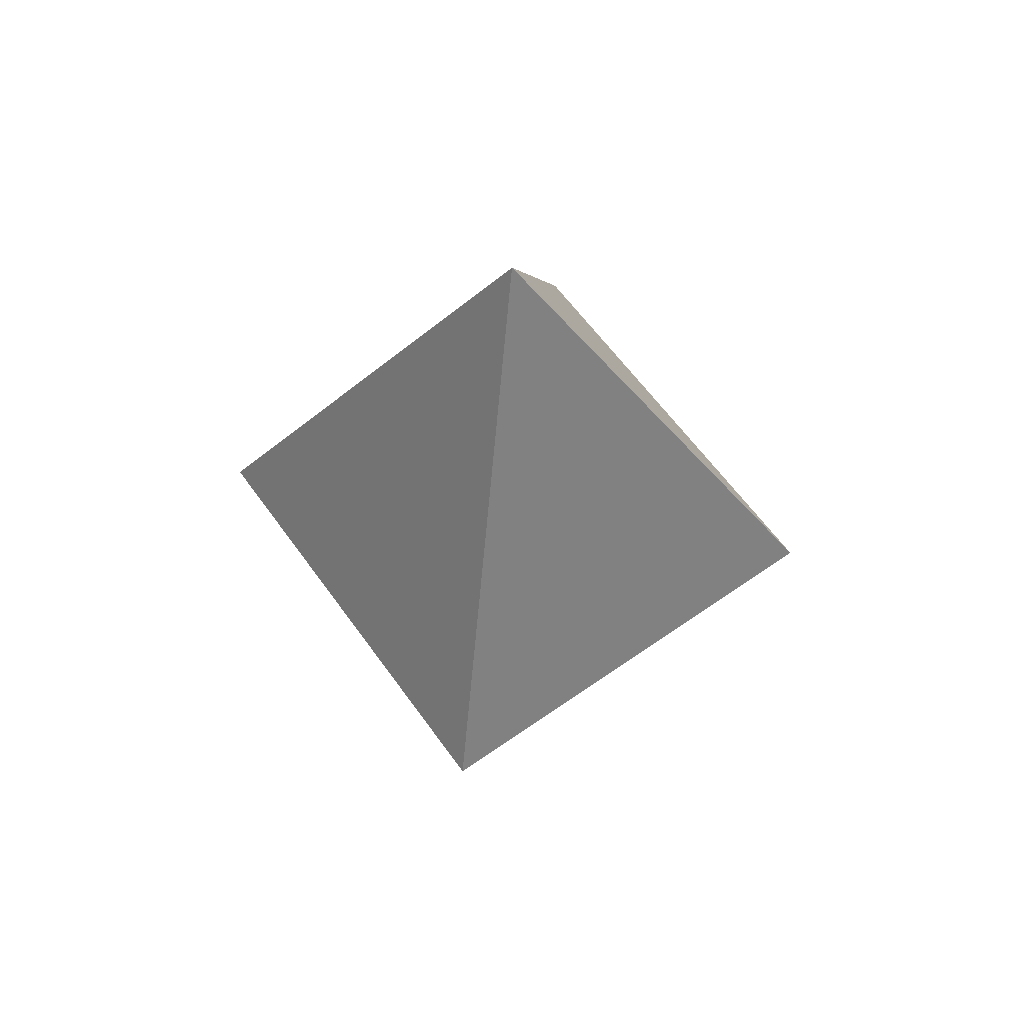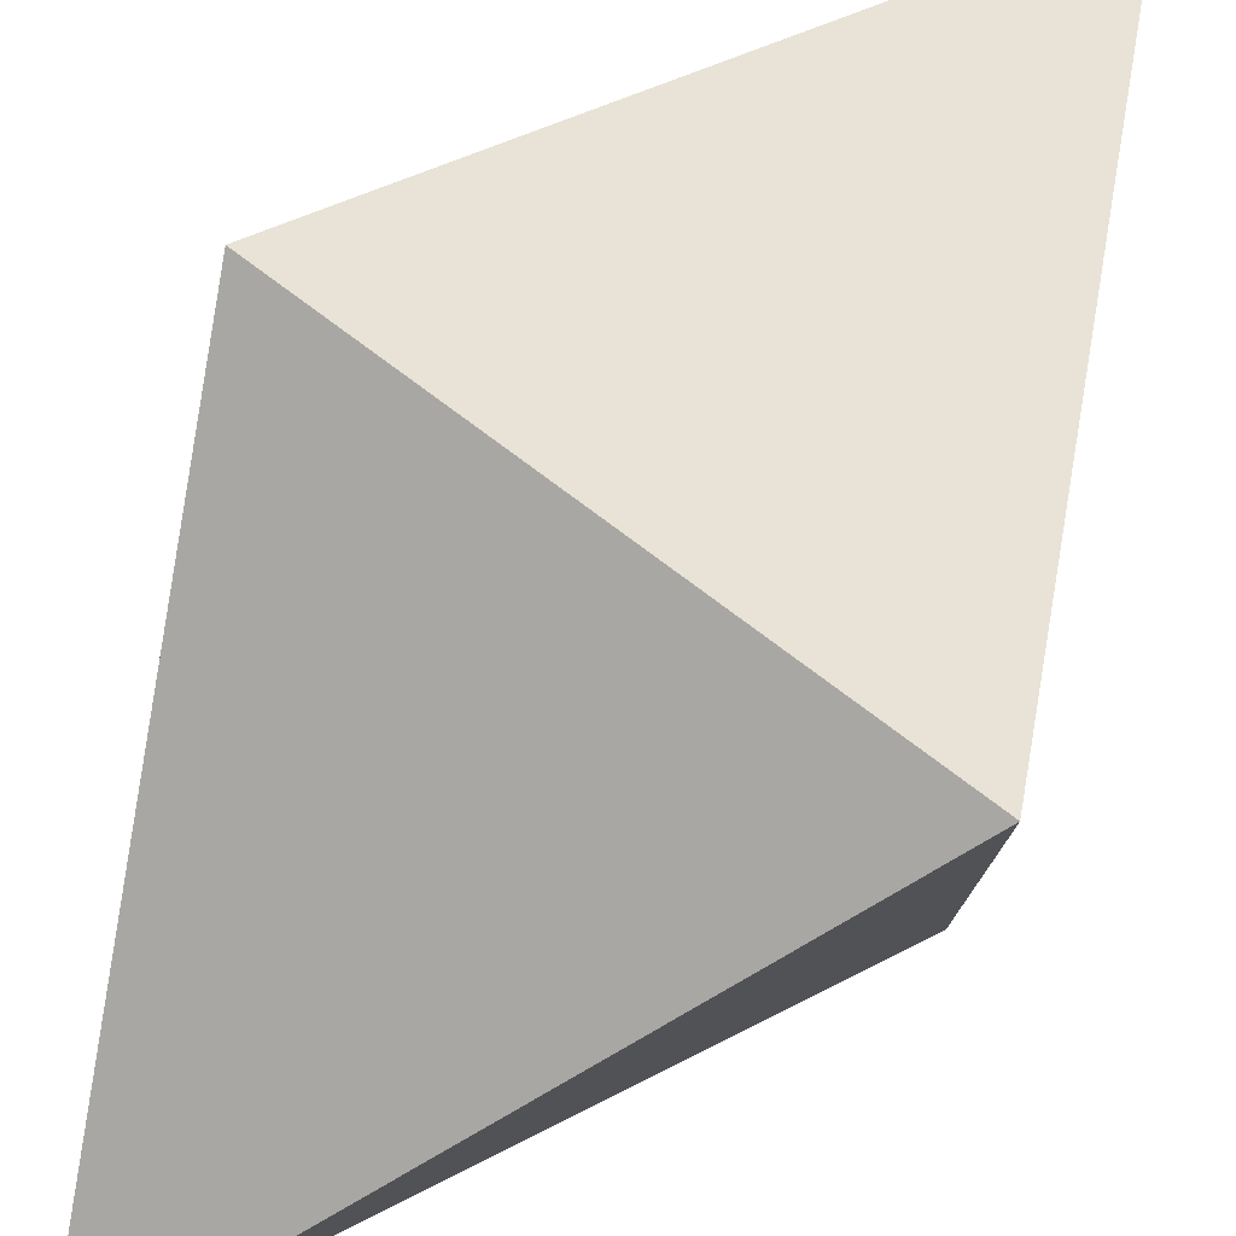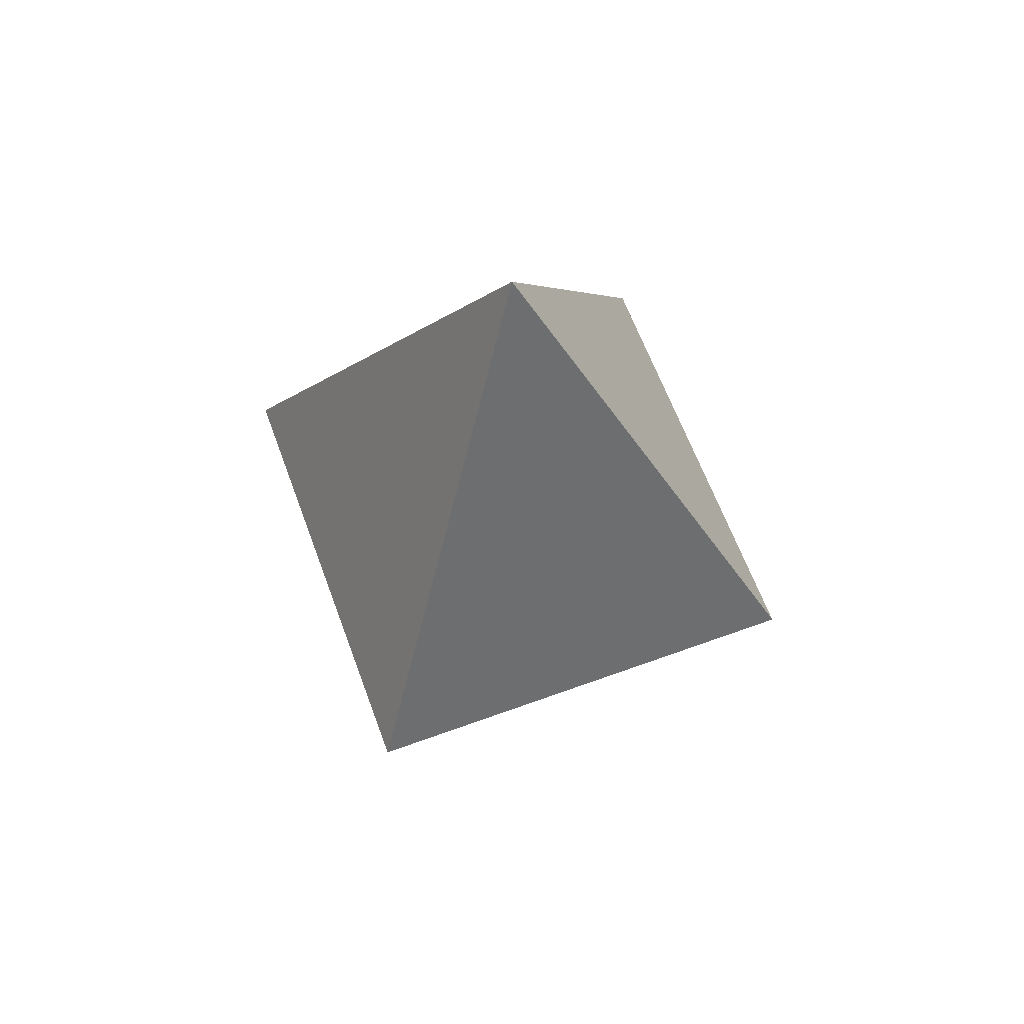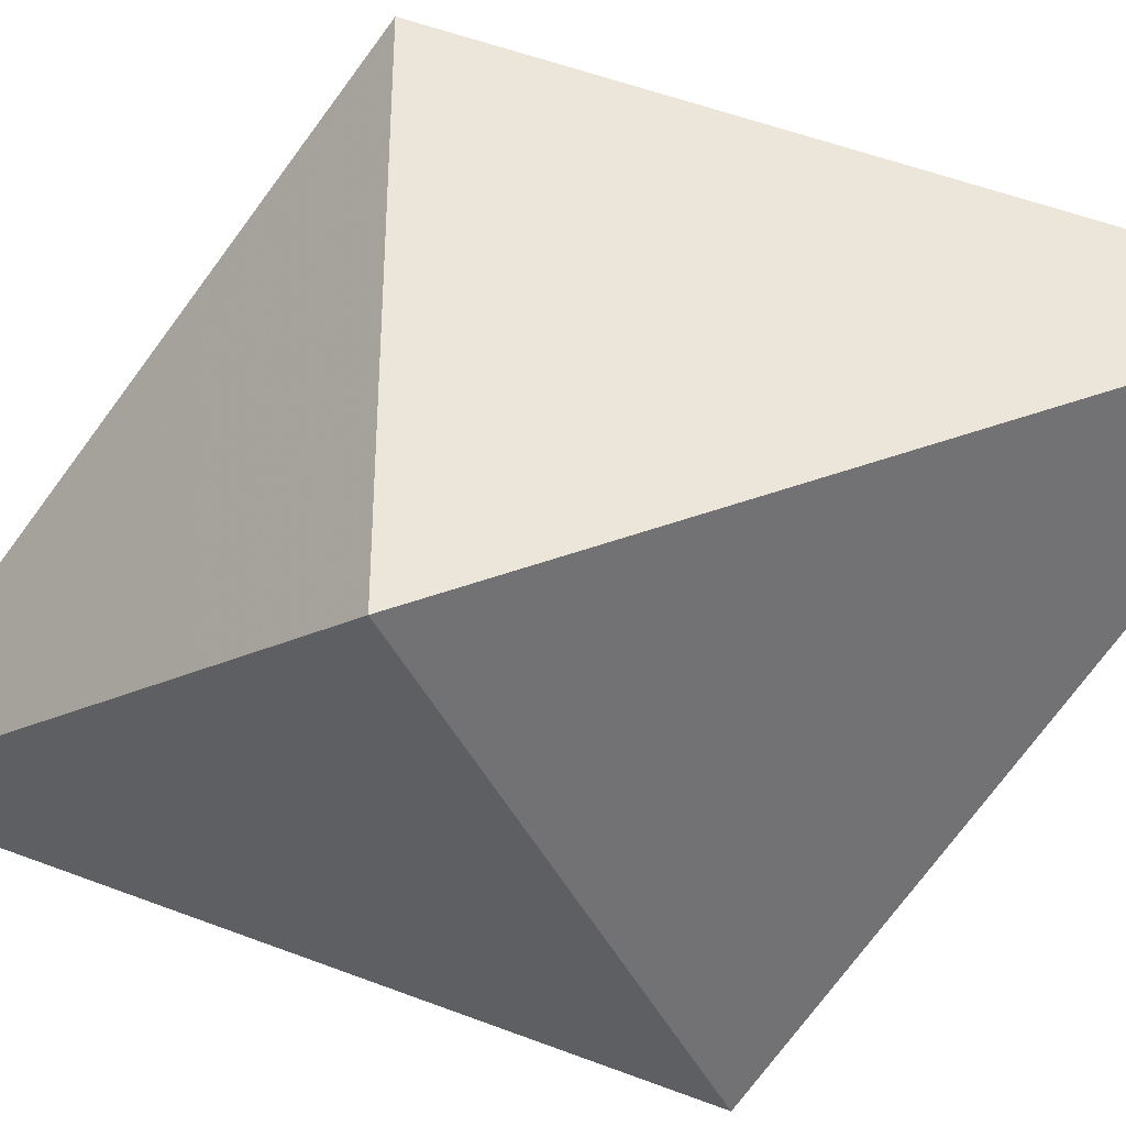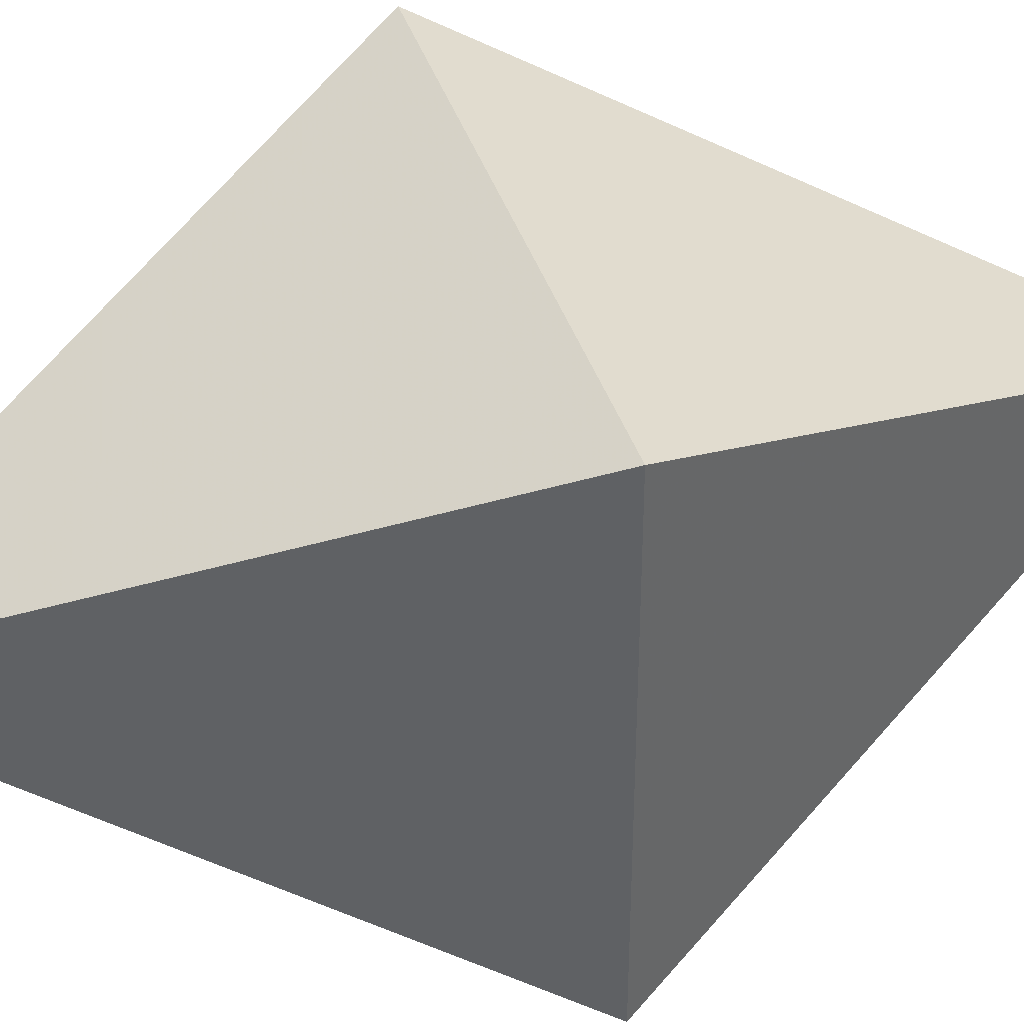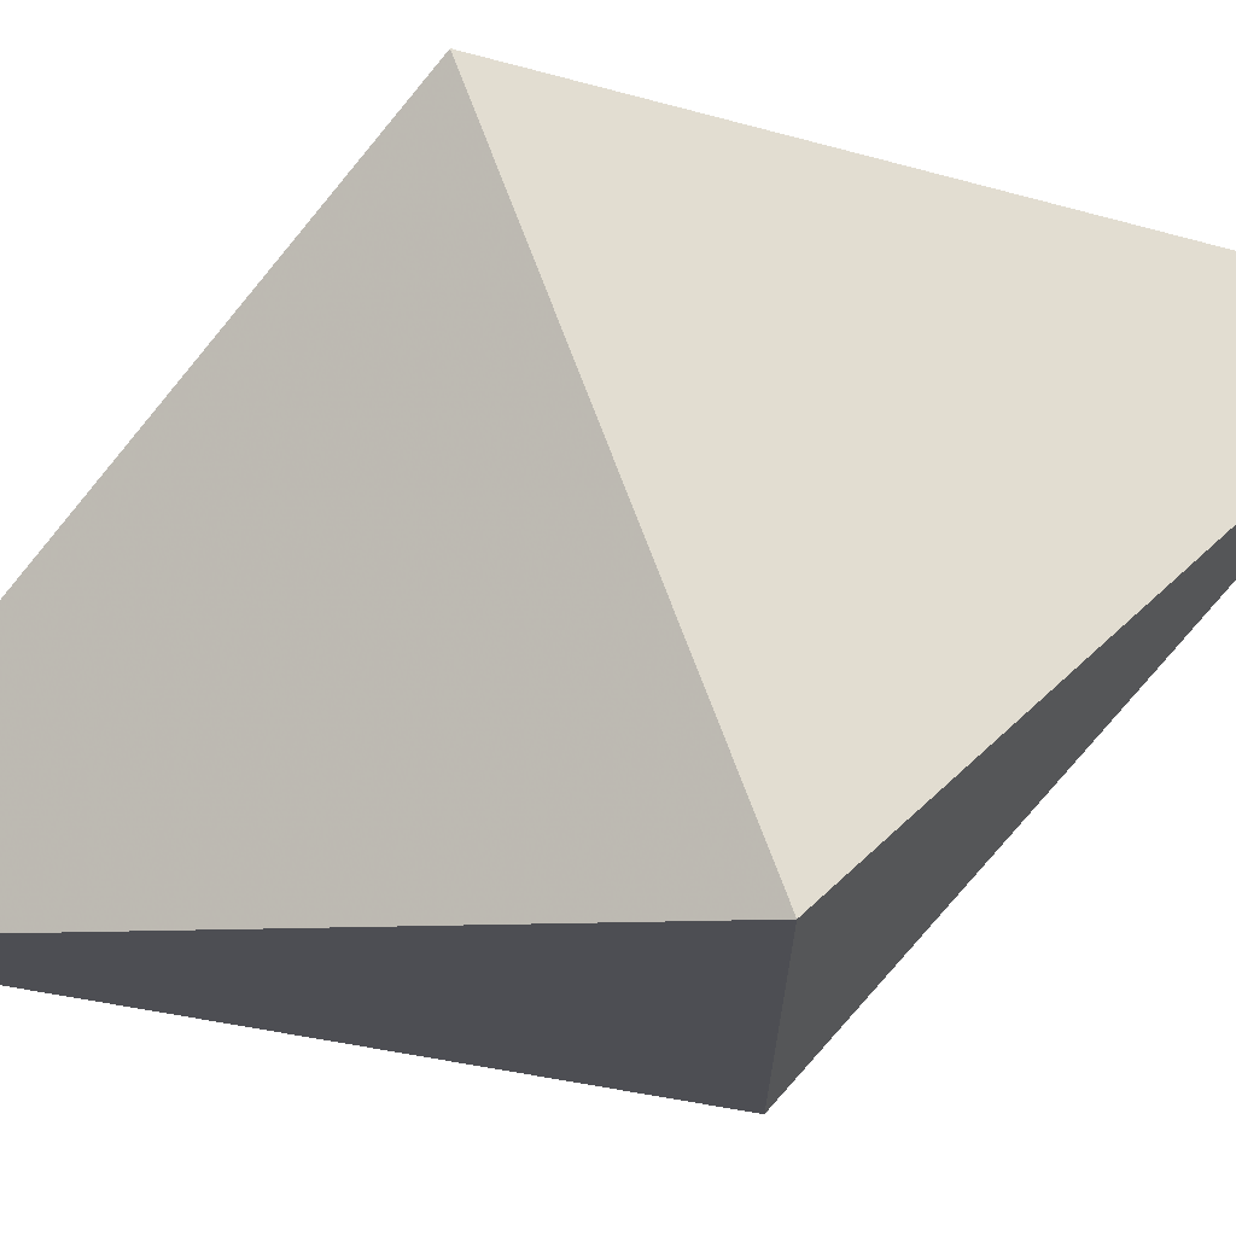
<metadata>
{"format":"obj","ext":"obj","renderer":"f3d","projection":"perspective","resolution":1024,"background":"white","views":[{"elev":61.4,"azim":-35.5,"up":"+Y"},{"elev":79.7,"azim":-143.5,"up":"+Z"},{"elev":63.3,"azim":-20.2,"up":"+Y"},{"elev":-43.0,"azim":-65.5,"up":"+Z"},{"elev":41.9,"azim":71.9,"up":"+Z"},{"elev":72.5,"azim":-110.6,"up":"+Z"}]}
</metadata>
<code>
o Cube
v 0 -2.1 -0
v -0 2.1 0
v 1 0 -1
v 1 0 1
v -1 0 1
v -1 0 -1
f 1 5 6
f 1 4 5
f 1 3 4
f 3 1 6
f 3 2 4
f 2 3 6
f 5 2 6
f 4 2 5

</code>
